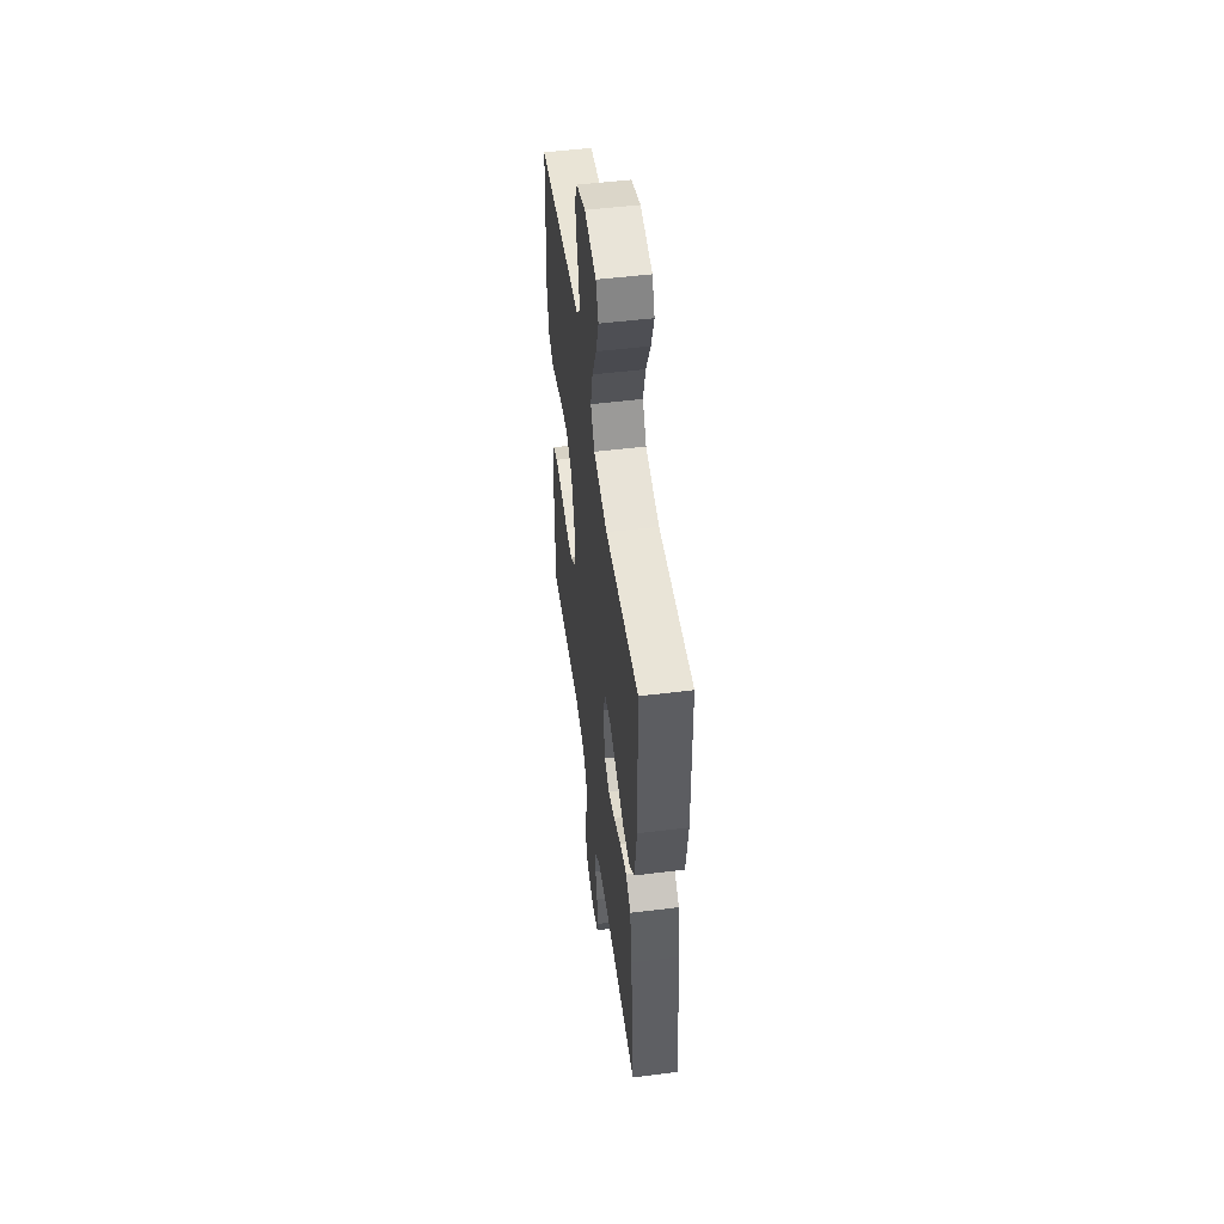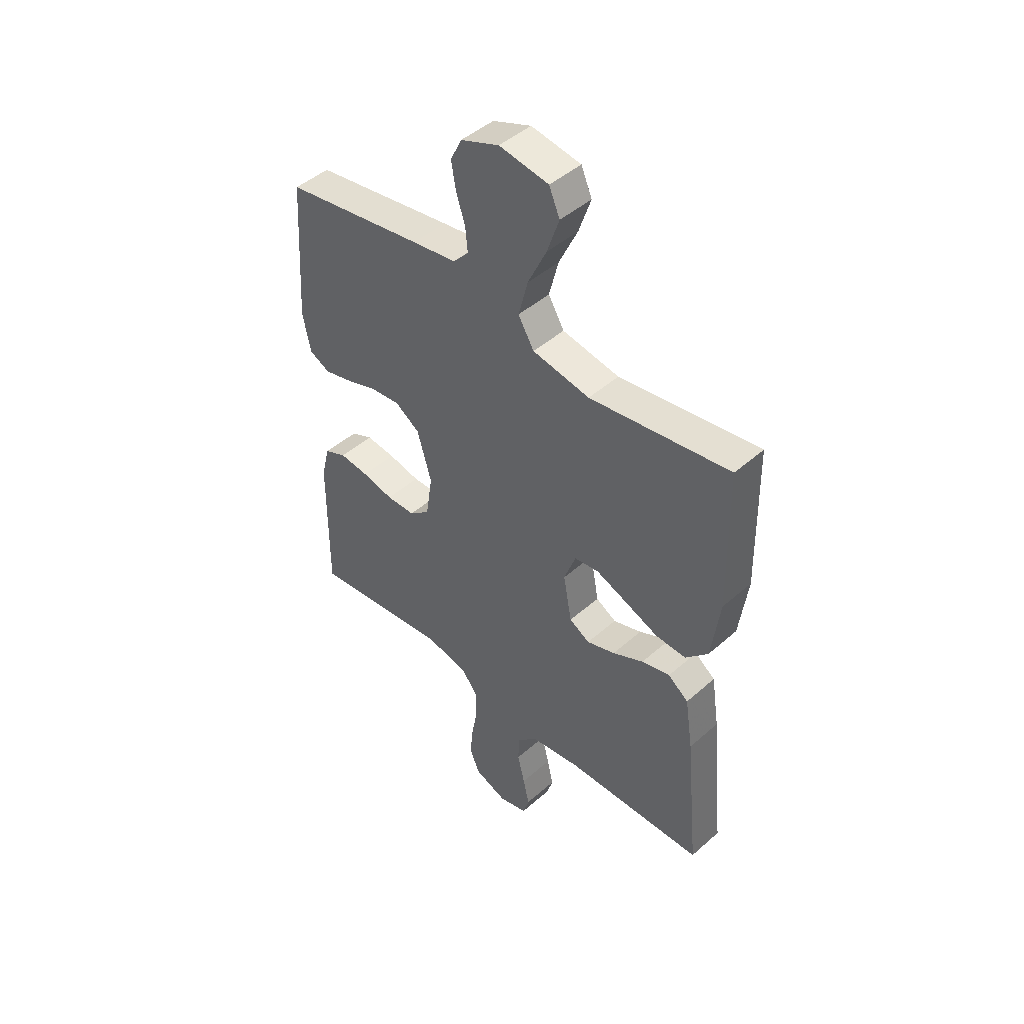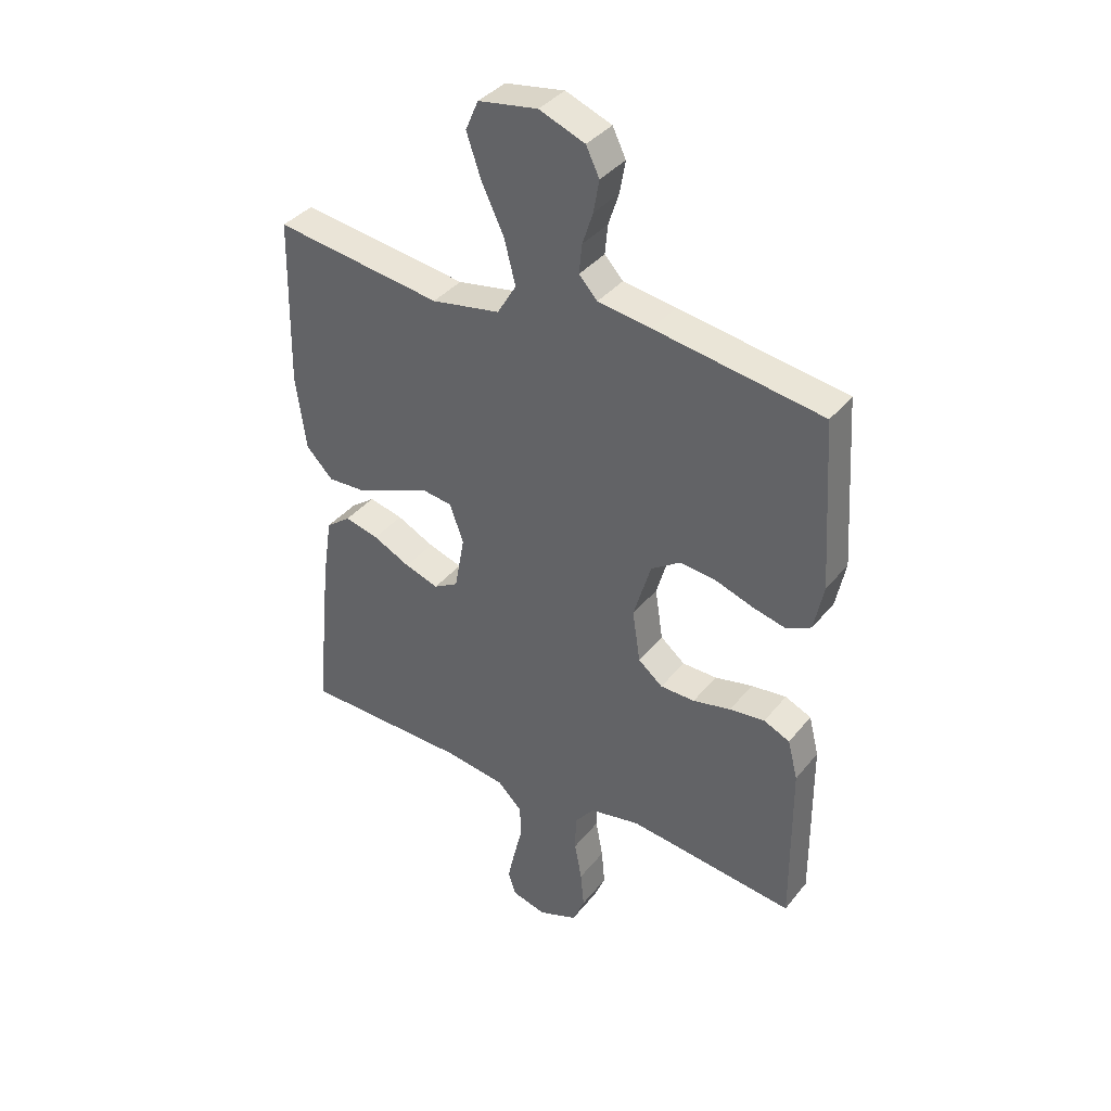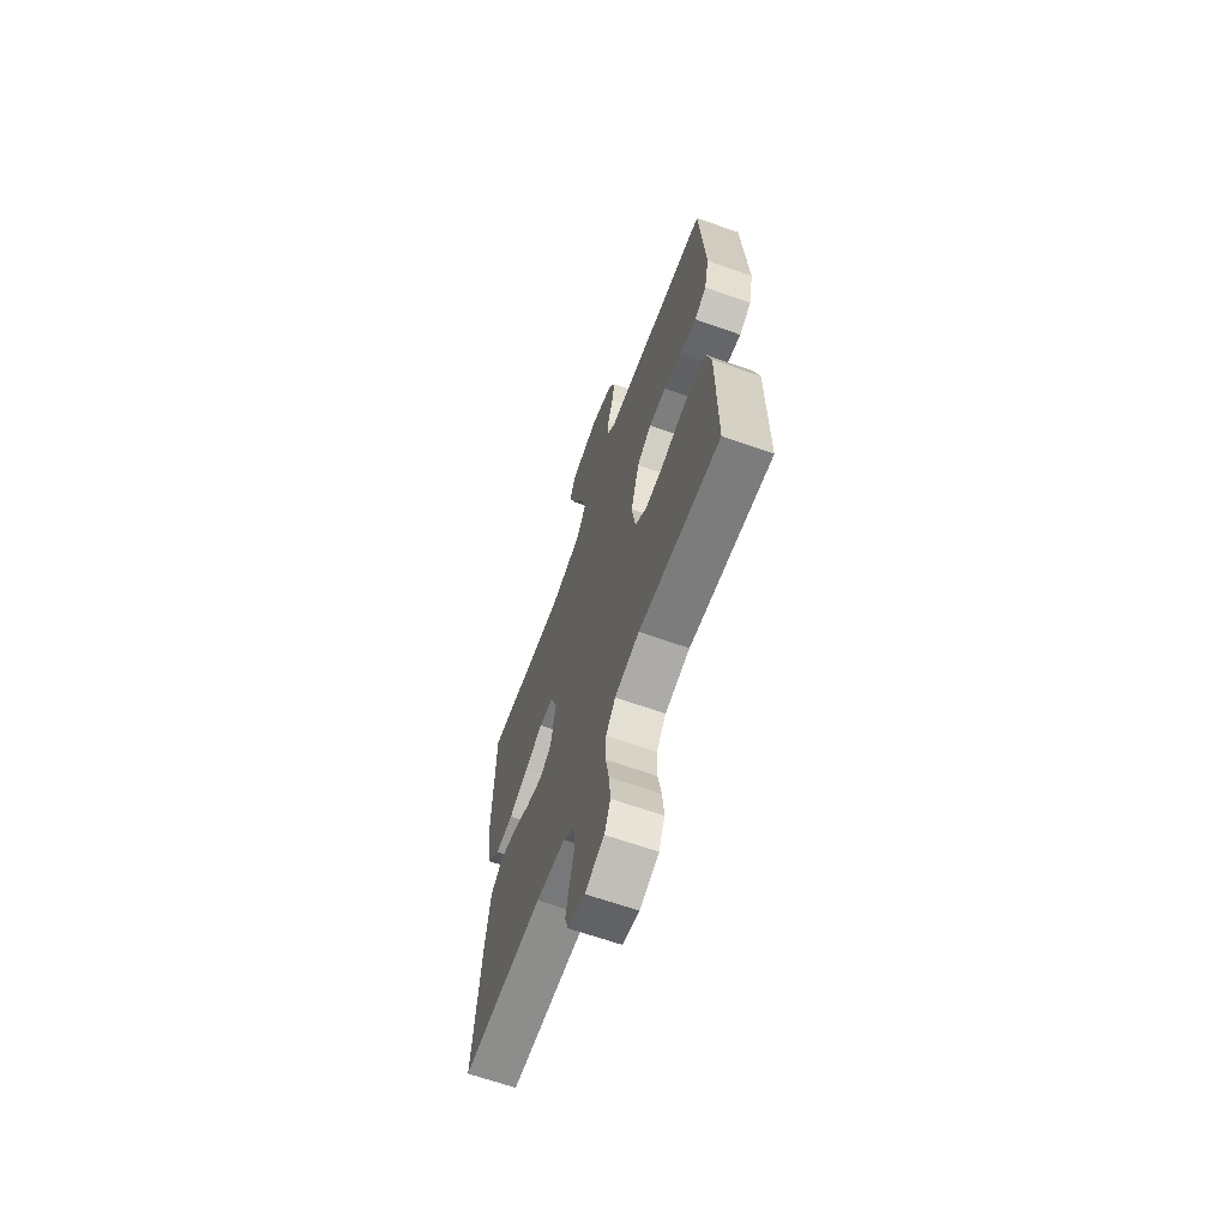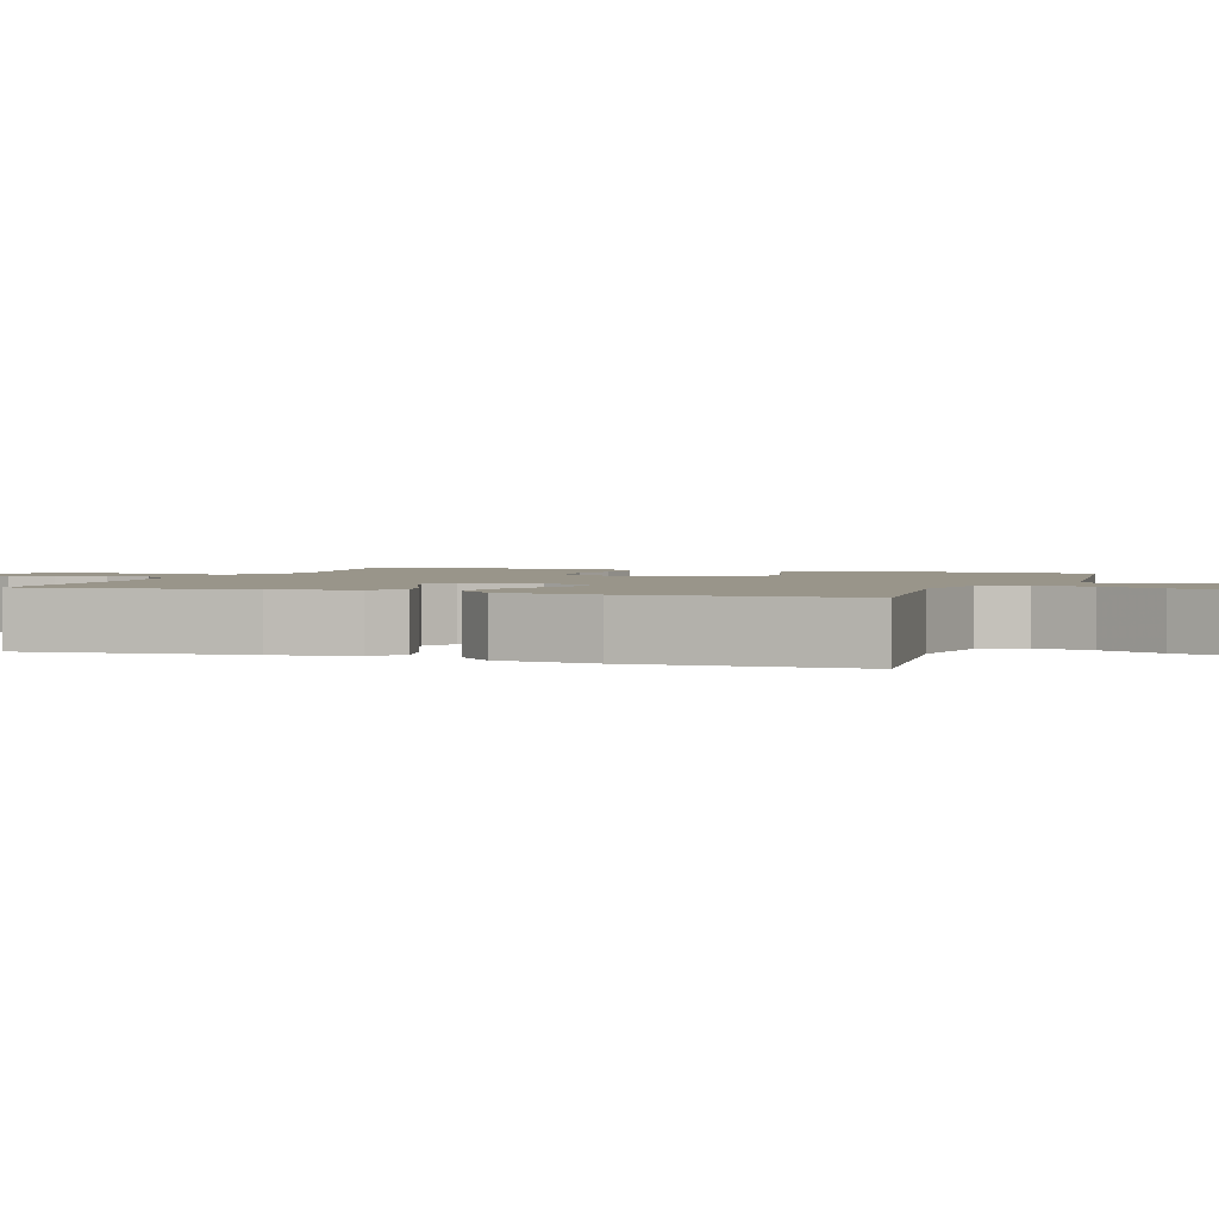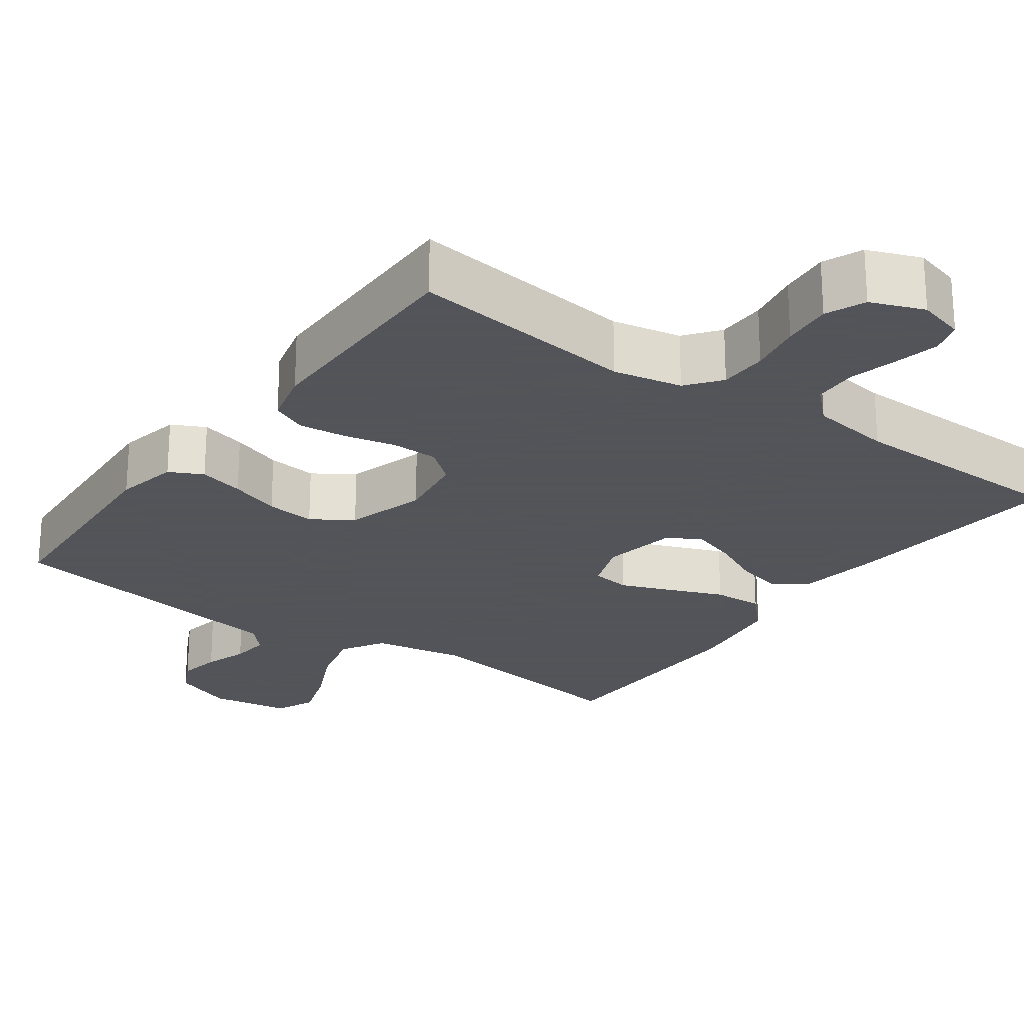
<metadata>
{"format":"obj","ext":"obj","renderer":"f3d","projection":"perspective","resolution":1024,"background":"white","views":[{"elev":52.0,"azim":-97.6,"up":"+Z"},{"elev":46.0,"azim":-135.2,"up":"+Z"},{"elev":37.7,"azim":34.0,"up":"+Z"},{"elev":-65.6,"azim":70.4,"up":"+Z"},{"elev":2.1,"azim":-69.9,"up":"+Y"},{"elev":-23.9,"azim":144.2,"up":"+Y"}]}
</metadata>
<code>
v 0.5 0.07 -0.5
v 0.2 0.07 -0.464
v 0.109 0.07 -0.482
v 0.074 0.07 -0.527
v 0.073 0.07 -0.591
v 0.086 0.07 -0.661
v 0.092 0.07 -0.727
v 0.07 0.07 -0.779
v 0 0.07 -0.806
v -0.062 0.07 -0.789
v -0.075 0.07 -0.746
v -0.062 0.07 -0.687
v -0.046 0.07 -0.623
v -0.048 0.07 -0.565
v -0.092 0.07 -0.522
v -0.2 0.07 -0.506
v -0.5 0.07 -0.5
v -0.47 0.07 -0.2
v -0.453 0.07 -0.089
v -0.409 0.07 -0.056
v -0.348 0.07 -0.071
v -0.281 0.07 -0.104
v -0.22 0.07 -0.124
v -0.176 0.07 -0.099
v -0.158 0.07 0
v -0.183 0.07 0.068
v -0.235 0.07 0.075
v -0.302 0.07 0.049
v -0.374 0.07 0.02
v -0.44 0.07 0.017
v -0.488 0.07 0.067
v -0.506 0.07 0.2
v -0.5 0.07 0.5
v -0.2 0.07 0.458
v -0.077 0.07 0.48
v -0.043 0.07 0.537
v -0.063 0.07 0.615
v -0.103 0.07 0.699
v -0.129 0.07 0.775
v -0.106 0.07 0.828
v 0 0.07 0.845
v 0.082 0.07 0.813
v 0.106 0.07 0.764
v 0.096 0.07 0.707
v 0.077 0.07 0.649
v 0.072 0.07 0.597
v 0.105 0.07 0.561
v 0.2 0.07 0.547
v 0.5 0.07 0.5
v 0.519 0.07 0.2
v 0.502 0.07 0.117
v 0.458 0.07 0.095
v 0.398 0.07 0.11
v 0.331 0.07 0.133
v 0.266 0.07 0.14
v 0.213 0.07 0.105
v 0.182 0.07 0
v 0.196 0.07 -0.093
v 0.24 0.07 -0.129
v 0.302 0.07 -0.13
v 0.37 0.07 -0.115
v 0.433 0.07 -0.108
v 0.48 0.07 -0.129
v 0.498 0.07 -0.2
v 0.5 0 -0.5
v 0.2 0 -0.464
v 0.109 0 -0.482
v 0.074 0 -0.527
v 0.073 0 -0.591
v 0.086 0 -0.661
v 0.092 0 -0.727
v 0.07 0 -0.779
v 0 0 -0.806
v -0.062 0 -0.789
v -0.075 0 -0.746
v -0.062 0 -0.687
v -0.046 0 -0.623
v -0.048 0 -0.565
v -0.092 0 -0.522
v -0.2 0 -0.506
v -0.5 0 -0.5
v -0.47 0 -0.2
v -0.453 0 -0.089
v -0.409 0 -0.056
v -0.348 0 -0.071
v -0.281 0 -0.104
v -0.22 0 -0.124
v -0.176 0 -0.099
v -0.158 0 0
v -0.183 0 0.068
v -0.235 0 0.075
v -0.302 0 0.049
v -0.374 0 0.02
v -0.44 0 0.017
v -0.488 0 0.067
v -0.506 0 0.2
v -0.5 0 0.5
v -0.2 0 0.458
v -0.077 0 0.48
v -0.043 0 0.537
v -0.063 0 0.615
v -0.103 0 0.699
v -0.129 0 0.775
v -0.106 0 0.828
v 0 0 0.845
v 0.082 0 0.813
v 0.106 0 0.764
v 0.096 0 0.707
v 0.077 0 0.649
v 0.072 0 0.597
v 0.105 0 0.561
v 0.2 0 0.547
v 0.5 0 0.5
v 0.519 0 0.2
v 0.502 0 0.117
v 0.458 0 0.095
v 0.398 0 0.11
v 0.331 0 0.133
v 0.266 0 0.14
v 0.213 0 0.105
v 0.182 0 0
v 0.196 0 -0.093
v 0.24 0 -0.129
v 0.302 0 -0.13
v 0.37 0 -0.115
v 0.433 0 -0.108
v 0.48 0 -0.129
v 0.498 0 -0.2
f 63 64 1 2
f 60 61 62 63
f 60 63 2 3
f 59 60 3 4
f 58 59 4
f 57 58 4
f 51 52 53 54
f 51 54 55
f 50 51 55
f 47 48 49 50
f 47 50 55
f 46 47 55 56
f 42 43 44 45
f 42 45 46
f 41 42 46
f 37 38 39 40
f 36 37 40 41
f 31 32 33 34
f 31 34 35
f 28 29 30 31
f 27 28 31 35
f 26 27 35 36
f 19 20 21 22
f 19 22 23
f 16 17 18 19
f 15 16 19 23
f 14 15 23 24
f 10 11 12 13
f 8 9 10 13
f 8 13 14
f 5 6 7 8
f 4 5 8 14
f 57 4 14 24
f 36 41 46 56
f 25 26 36 56
f 24 25 56 57
f 66 65 128 127
f 127 126 125 124
f 67 66 127 124
f 68 67 124 123
f 68 123 122
f 68 122 121
f 118 117 116 115
f 119 118 115
f 119 115 114
f 114 113 112 111
f 119 114 111
f 120 119 111 110
f 109 108 107 106
f 110 109 106
f 110 106 105
f 104 103 102 101
f 105 104 101 100
f 98 97 96 95
f 99 98 95
f 95 94 93 92
f 99 95 92 91
f 100 99 91 90
f 86 85 84 83
f 87 86 83
f 83 82 81 80
f 87 83 80 79
f 88 87 79 78
f 77 76 75 74
f 77 74 73 72
f 78 77 72
f 72 71 70 69
f 78 72 69 68
f 88 78 68 121
f 120 110 105 100
f 120 100 90 89
f 121 120 89 88
f 1 65 66 2
f 2 66 67 3
f 3 67 68 4
f 4 68 69 5
f 5 69 70 6
f 6 70 71 7
f 7 71 72 8
f 8 72 73 9
f 9 73 74 10
f 10 74 75 11
f 11 75 76 12
f 12 76 77 13
f 13 77 78 14
f 14 78 79 15
f 15 79 80 16
f 16 80 81 17
f 17 81 82 18
f 18 82 83 19
f 19 83 84 20
f 20 84 85 21
f 21 85 86 22
f 22 86 87 23
f 23 87 88 24
f 24 88 89 25
f 25 89 90 26
f 26 90 91 27
f 27 91 92 28
f 28 92 93 29
f 29 93 94 30
f 30 94 95 31
f 31 95 96 32
f 32 96 97 33
f 33 97 98 34
f 34 98 99 35
f 35 99 100 36
f 36 100 101 37
f 37 101 102 38
f 38 102 103 39
f 39 103 104 40
f 40 104 105 41
f 41 105 106 42
f 42 106 107 43
f 43 107 108 44
f 44 108 109 45
f 45 109 110 46
f 46 110 111 47
f 47 111 112 48
f 48 112 113 49
f 49 113 114 50
f 50 114 115 51
f 51 115 116 52
f 52 116 117 53
f 53 117 118 54
f 54 118 119 55
f 55 119 120 56
f 56 120 121 57
f 57 121 122 58
f 58 122 123 59
f 59 123 124 60
f 60 124 125 61
f 61 125 126 62
f 62 126 127 63
f 63 127 128 64
f 64 128 65 1

</code>
